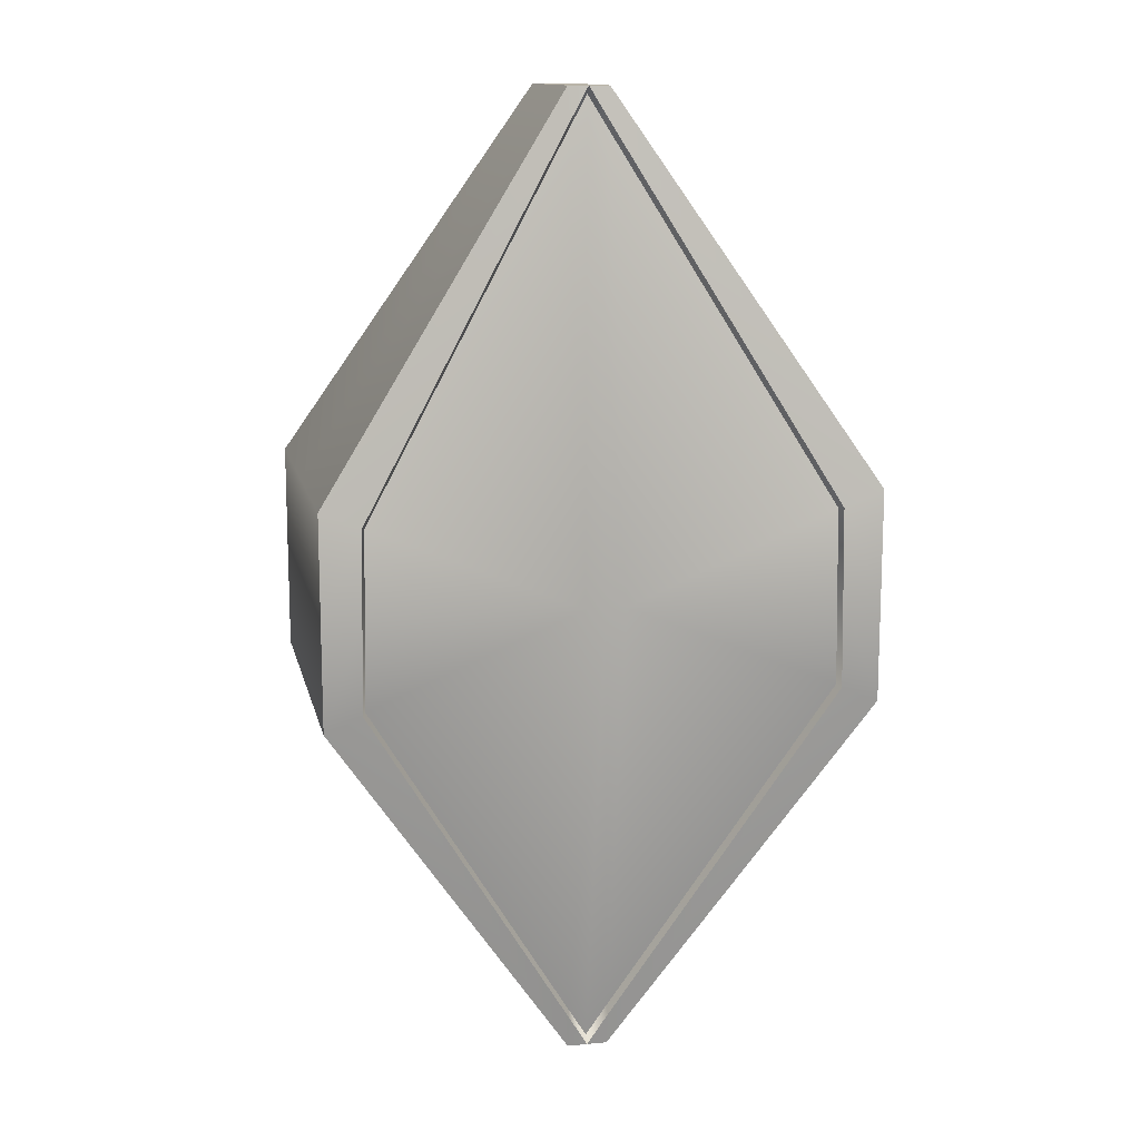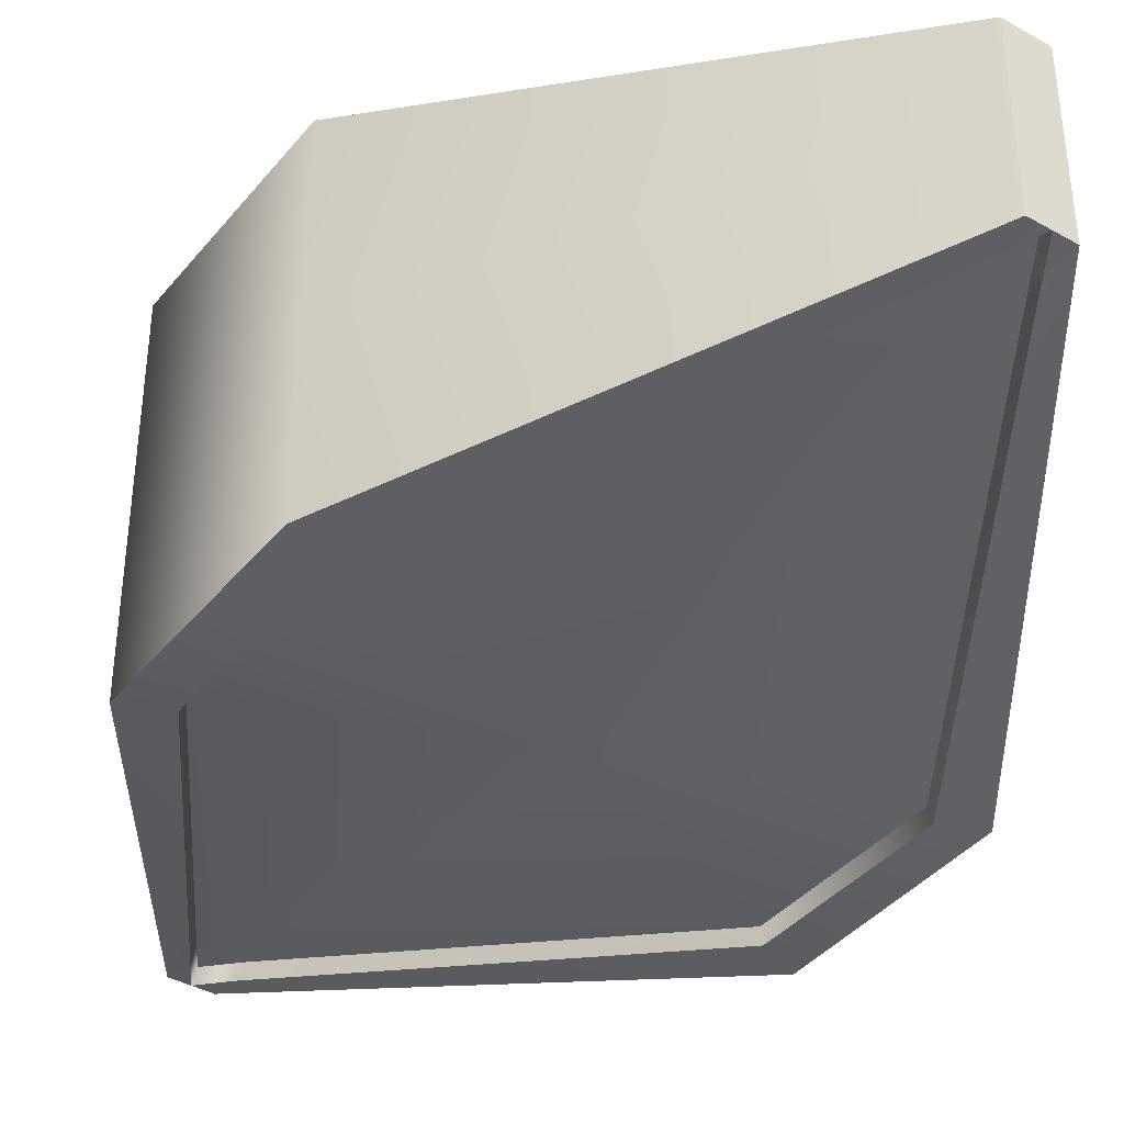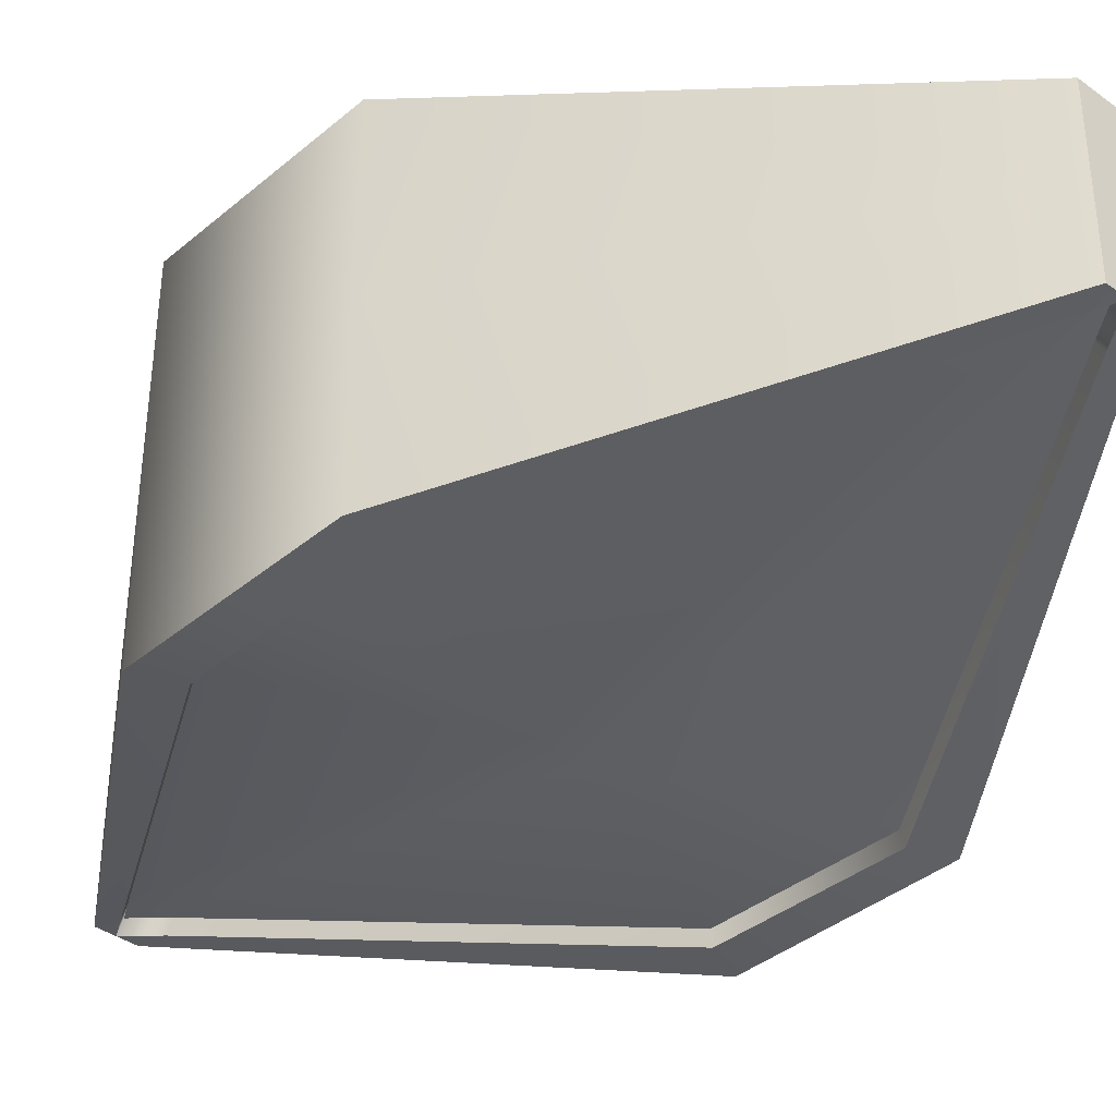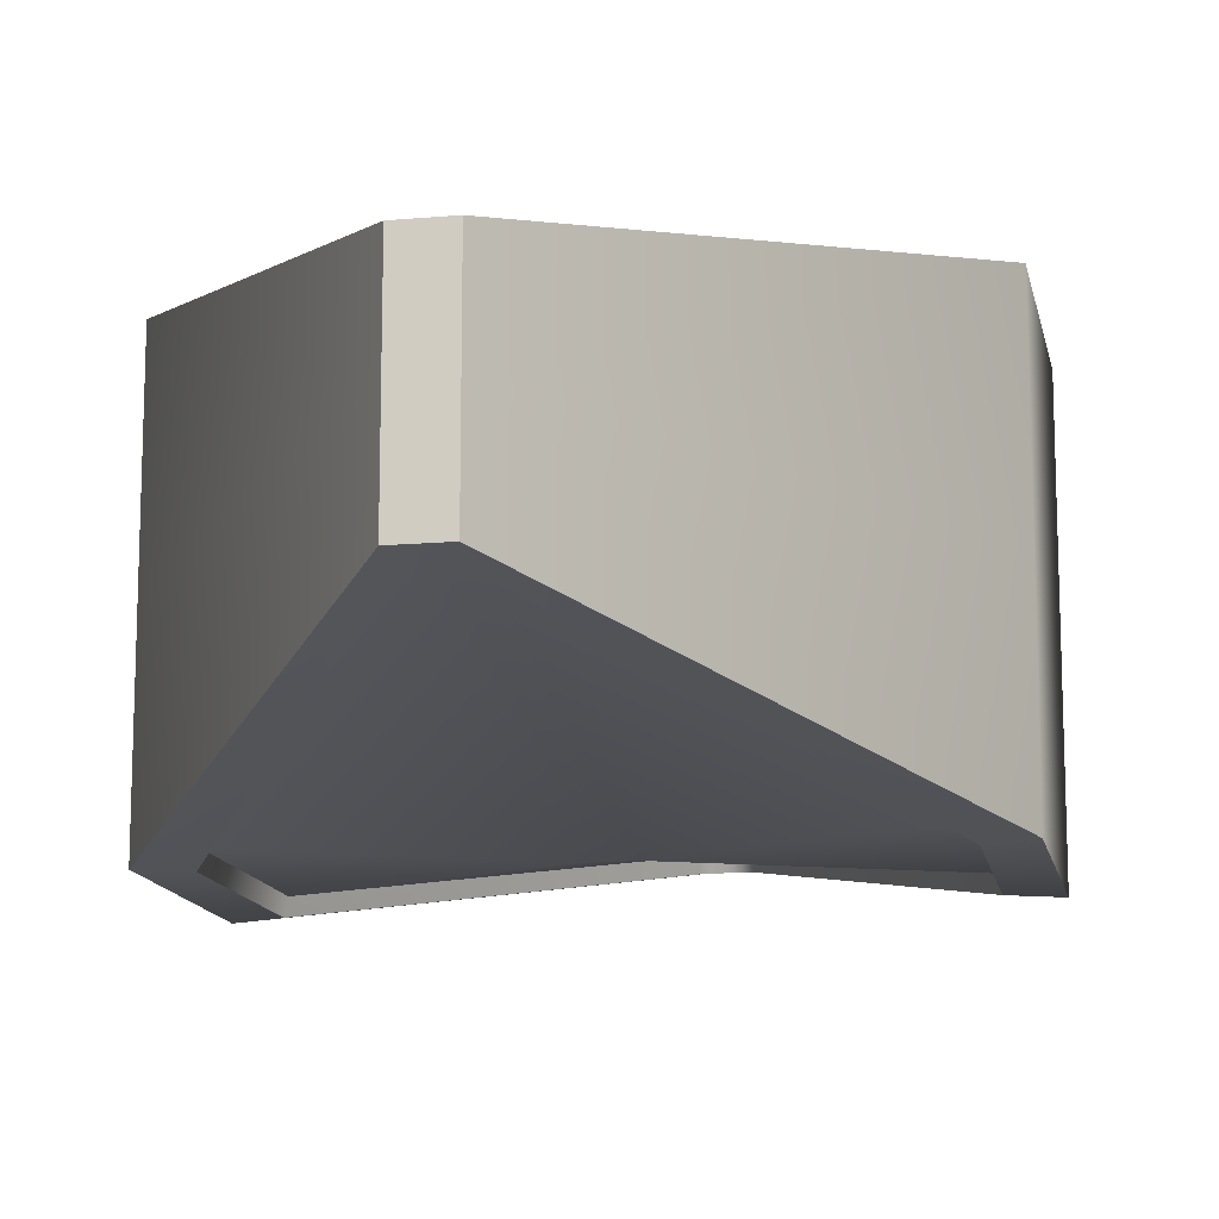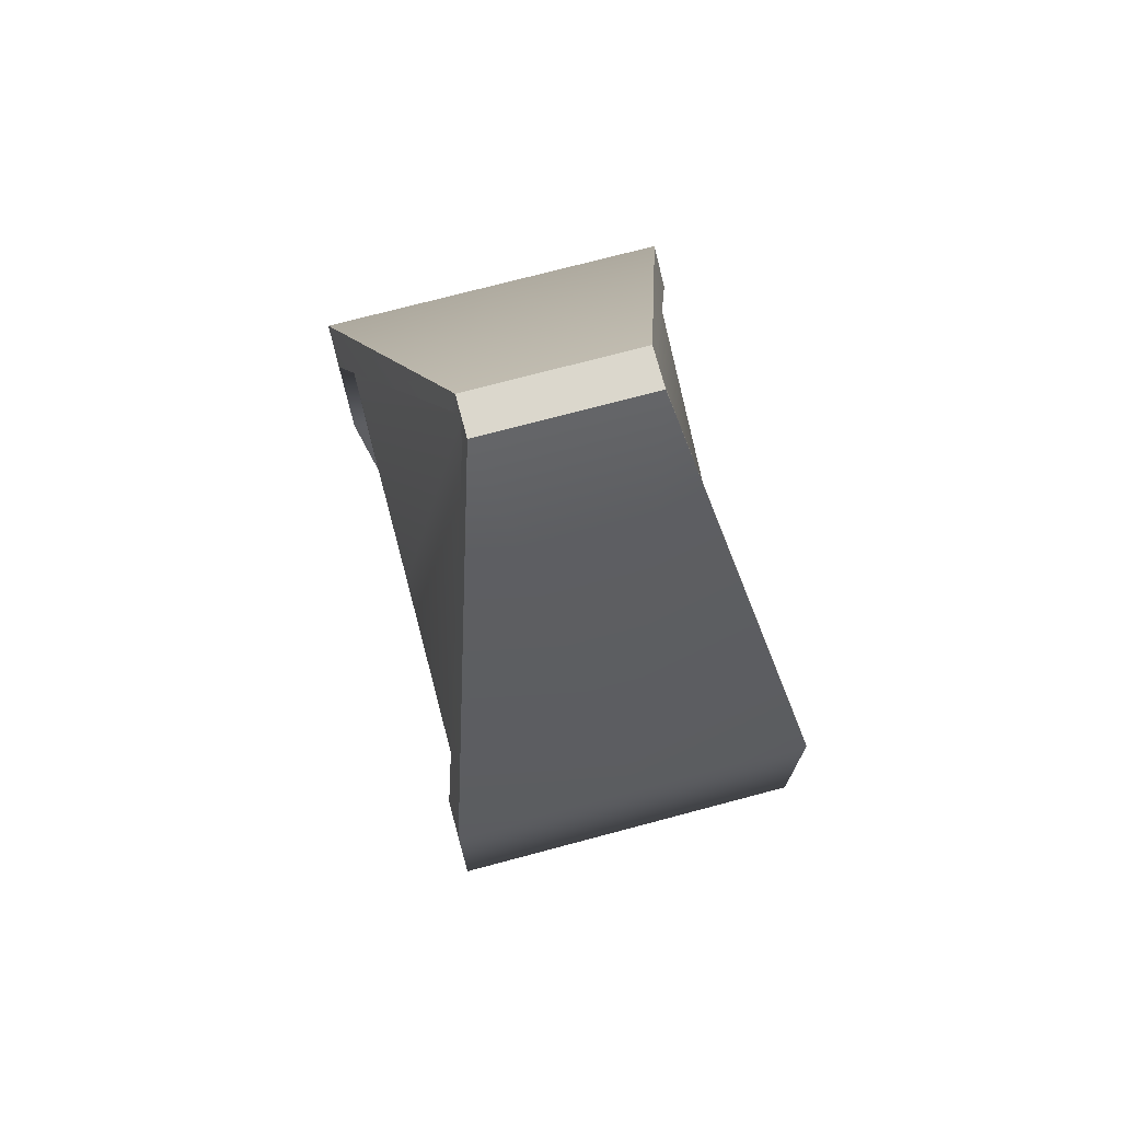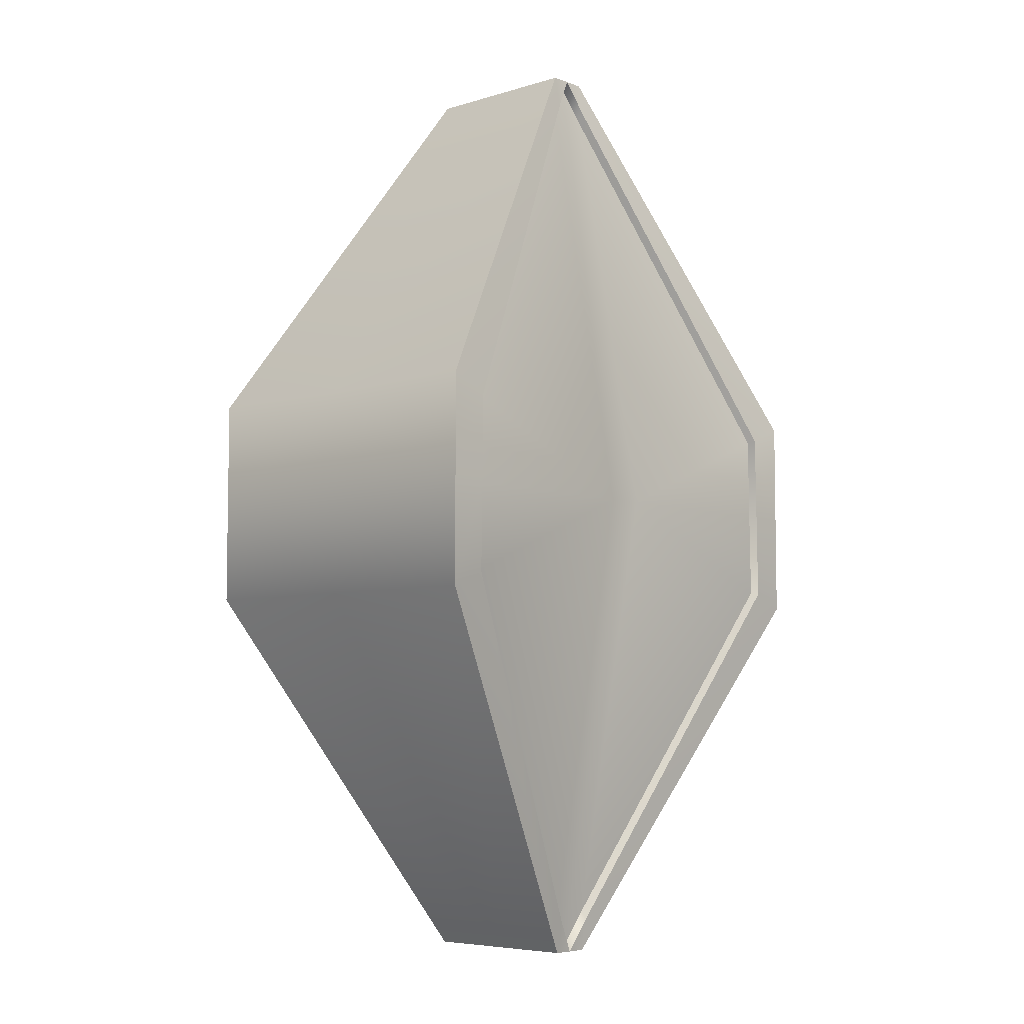
<metadata>
{"format":"obj","ext":"obj","renderer":"f3d","projection":"perspective","resolution":1024,"background":"white","views":[{"elev":13.1,"azim":-12.1,"up":"+Y"},{"elev":-39.7,"azim":-35.1,"up":"+Z"},{"elev":-37.8,"azim":-43.1,"up":"+Z"},{"elev":-13.9,"azim":11.1,"up":"+Z"},{"elev":73.3,"azim":-104.9,"up":"+Y"},{"elev":-6.1,"azim":-47.7,"up":"+Y"}]}
</metadata>
<code>
g default
v 2.242 7.68 2.421
v 0 3.686 1.56
v 0 11.67 1.56
v -2.242 7.68 2.421
v 2.242 7.68 0.7037
v -2.242 7.68 0.7037
v 0 7.68 3.108
v 0 7.68 0.04555
g _group3_pSphere12
f 2 1 7
f 1 3 7
f 1 2 5
f 3 1 5
f 4 7 3
f 2 7 4
f 5 8 3
f 2 8 5
f 2 6 8
f 6 3 8
f 4 6 2
f 3 6 4
g default
v 2.586 8.685 3.203
v 2.586 6.674 3.203
v 0.1943 3.074 2.363
v 0.1943 12.29 2.363
v 0 12.29 2.363
v -1e-06 3.074 2.363
v 2.586 7.68 3.203
v 0.1943 11.95 2.423
v 2.207 8.526 3.203
v 2.22 7.68 3.203
v 2.233 6.823 3.203
v 0.1943 3.399 2.422
v -1e-06 3.074 1.56
v 0.1943 3.074 1.56
v 2.586 6.674 1.56
v 2.586 7.68 1.56
v 2.586 8.685 1.56
v 0.1943 12.29 1.56
v 0 12.29 1.56
v -2.586 8.685 3.203
v -2.586 6.674 3.203
v -0.1943 3.074 2.363
v -0.1943 12.29 2.363
v -2.586 7.68 3.203
v -0.1943 11.95 2.423
v -2.207 8.526 3.203
v -2.22 7.68 3.203
v -2.233 6.823 3.203
v -0.1943 3.399 2.422
v -0.1943 3.074 1.56
v -2.586 6.674 1.56
v -2.586 7.68 1.56
v -2.586 8.685 1.56
v -0.1943 12.29 1.56
v 2.586 8.685 -0.0823
v 2.586 6.674 -0.0823
v 0.1943 3.074 0.7581
v 0.1943 12.29 0.7581
v 0 12.29 0.7581
v -1e-06 3.074 0.7581
v 2.586 7.68 -0.0823
v 0.1943 11.95 0.6976
v 2.207 8.526 -0.0823
v 2.22 7.68 -0.0823
v 2.233 6.823 -0.0823
v 0.1943 3.399 0.6988
v -2.586 8.685 -0.0823
v -2.586 6.674 -0.0823
v -0.1943 3.074 0.7581
v -0.1943 12.29 0.7581
v -2.586 7.68 -0.0823
v -0.1943 11.95 0.6976
v -2.207 8.526 -0.0823
v -2.22 7.68 -0.0823
v -2.233 6.823 -0.0823
v -0.1943 3.399 0.6988
v 0 12.21 2.301
v 0 7.68 3.129
v 0.1927 7.68 3.129
v 0.1931 11.88 2.361
v 2.176 8.51 3.129
v 2.188 7.68 3.129
v 2.202 6.839 3.129
v 0.1931 3.468 2.36
v -1e-06 3.148 2.301
v -0.1931 11.88 2.361
v -0.1927 7.68 3.129
v -2.176 8.51 3.129
v -2.188 7.68 3.129
v -2.202 6.839 3.129
v -0.1931 3.468 2.36
v 0 12.21 0.8748
v 0.1931 11.88 0.8151
v 0.1927 7.68 0.04721
v 0 7.68 0.04723
v 2.176 8.51 0.04682
v 2.188 7.68 0.04723
v 2.202 6.839 0.04682
v 0.1931 3.468 0.8163
v -1e-06 3.148 0.8748
v -0.1927 7.68 0.04721
v -0.1931 11.88 0.8151
v -2.176 8.51 0.04682
v -2.188 7.68 0.04723
v -2.202 6.839 0.04682
v -0.1931 3.468 0.8163
g _group3_pSphere11 group1
f 23 24 15 10
f 14 21 22 11
f 26 27 13 12
f 20 14 11
f 13 16 12
f 10 15 18 19
f 11 10 19 20
f 9 12 16 17
f 22 23 10 11
f 25 26 12 9
f 15 24 25 9
f 17 18 15 9
f 65 66 67 68
f 69 68 67
f 67 70 69
f 71 70 67
f 72 71 67
f 66 73 72 67
f 39 29 32 40
f 14 30 38 21
f 42 31 13 27
f 37 30 14
f 13 31 33
f 29 36 35 32
f 30 37 36 29
f 28 34 33 31
f 38 30 29 39
f 41 28 31 42
f 32 28 41 40
f 34 28 32 35
f 65 74 75 66
f 76 75 74
f 75 76 77
f 78 75 77
f 79 75 78
f 66 75 79 73
f 23 44 49 24
f 48 45 22 21
f 26 46 47 27
f 54 45 48
f 47 46 50
f 44 53 52 49
f 45 54 53 44
f 43 51 50 46
f 22 45 44 23
f 25 43 46 26
f 49 43 25 24
f 51 43 49 52
f 80 81 82 83
f 84 82 81
f 82 84 85
f 86 82 85
f 87 82 86
f 83 82 87 88
f 39 40 59 56
f 48 21 38 57
f 42 27 47 58
f 64 48 57
f 47 60 58
f 56 59 62 63
f 57 56 63 64
f 55 58 60 61
f 38 39 56 57
f 41 42 58 55
f 59 40 41 55
f 61 62 59 55
f 80 83 89 90
f 91 90 89
f 89 92 91
f 93 92 89
f 94 93 89
f 83 88 94 89
f 16 13 65 68
f 17 16 68 69
f 18 17 69 70
f 19 18 70 71
f 20 19 71 72
f 14 20 72 73
f 13 33 74 65
f 33 34 76 74
f 34 35 77 76
f 35 36 78 77
f 36 37 79 78
f 37 14 73 79
f 47 50 81 80
f 50 51 84 81
f 51 52 85 84
f 52 53 86 85
f 53 54 87 86
f 54 48 88 87
f 60 47 80 90
f 61 60 90 91
f 62 61 91 92
f 63 62 92 93
f 64 63 93 94
f 48 64 94 88

</code>
